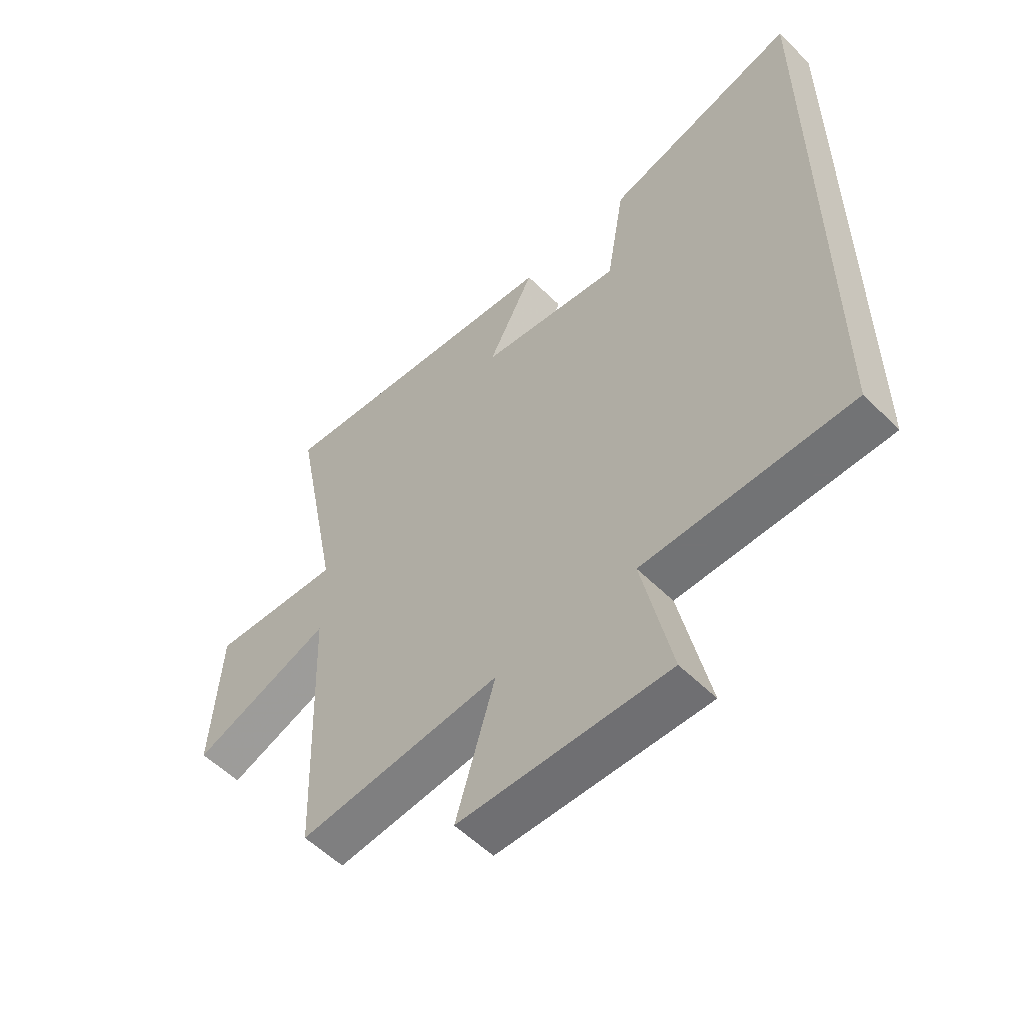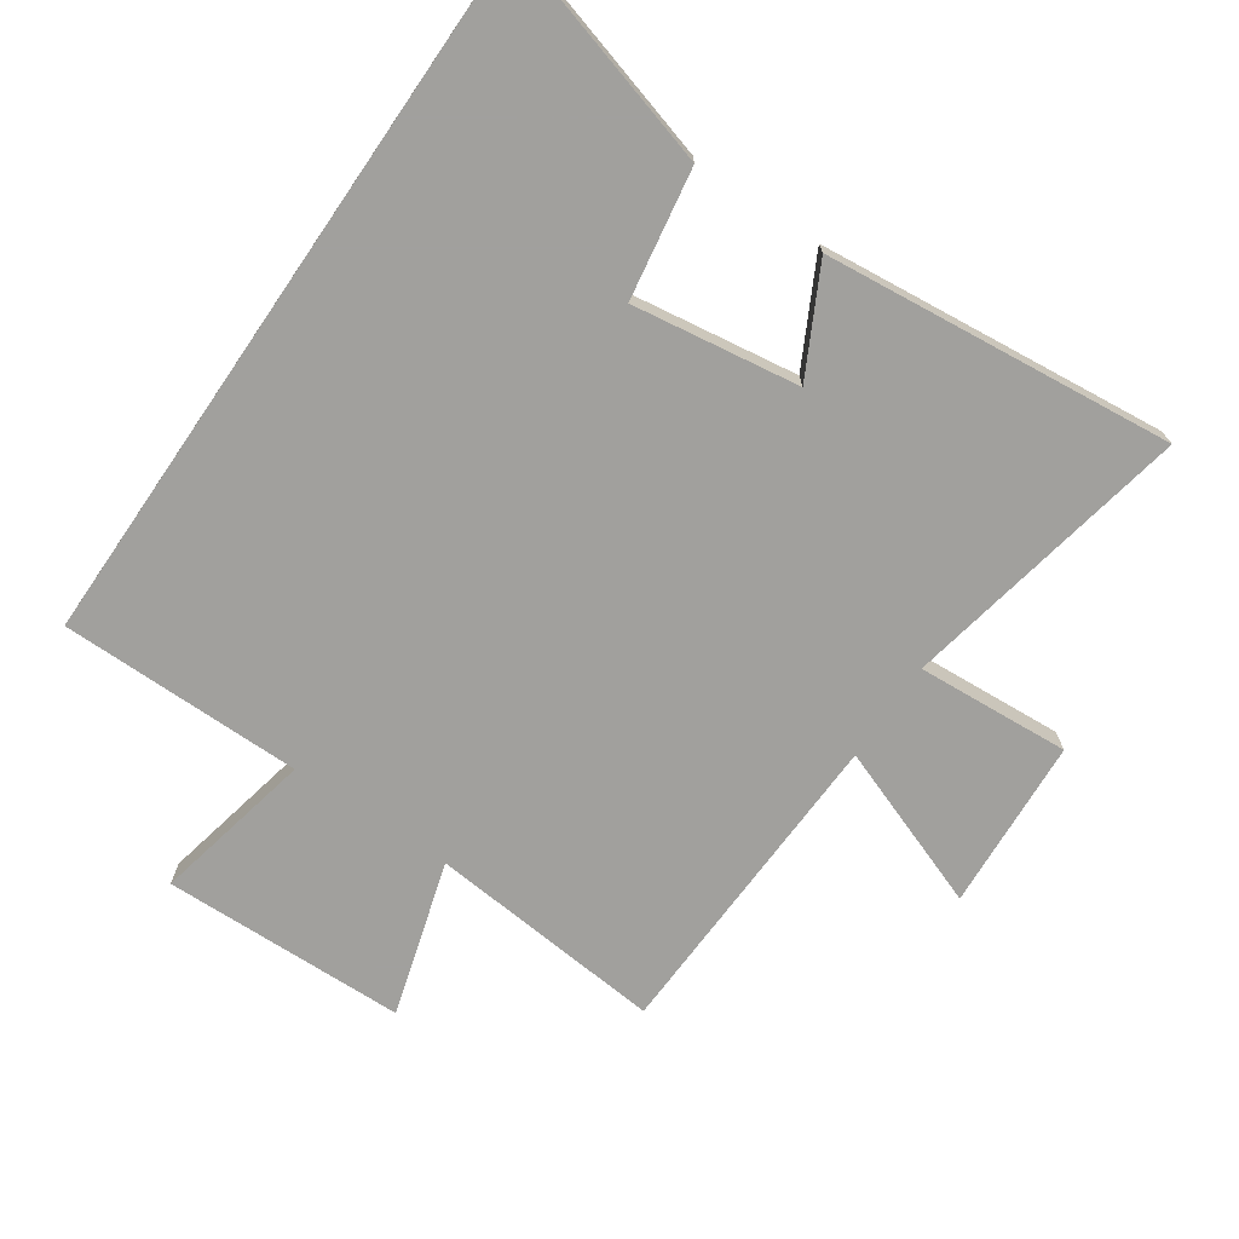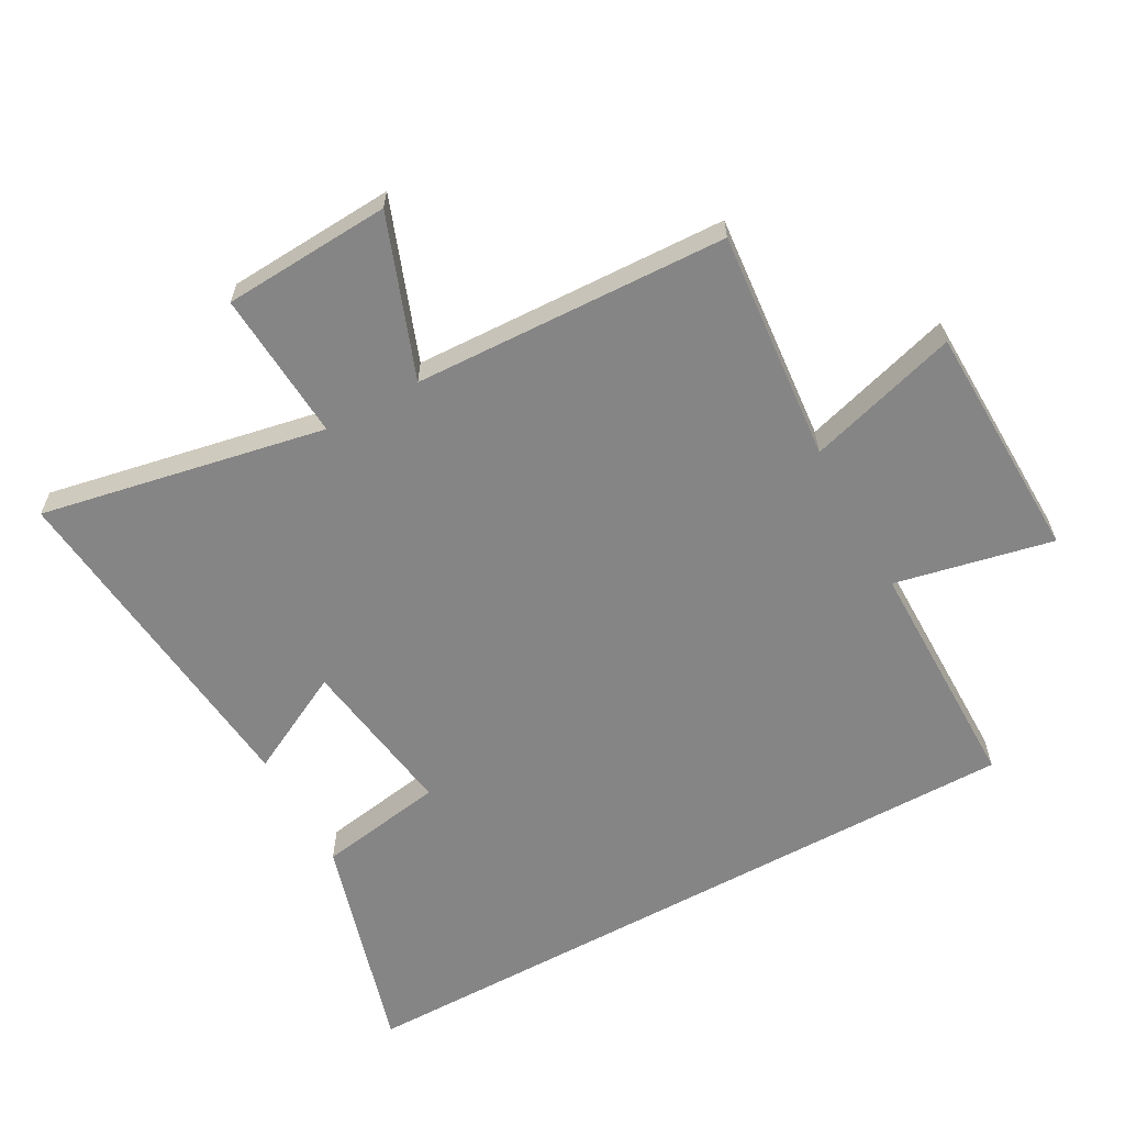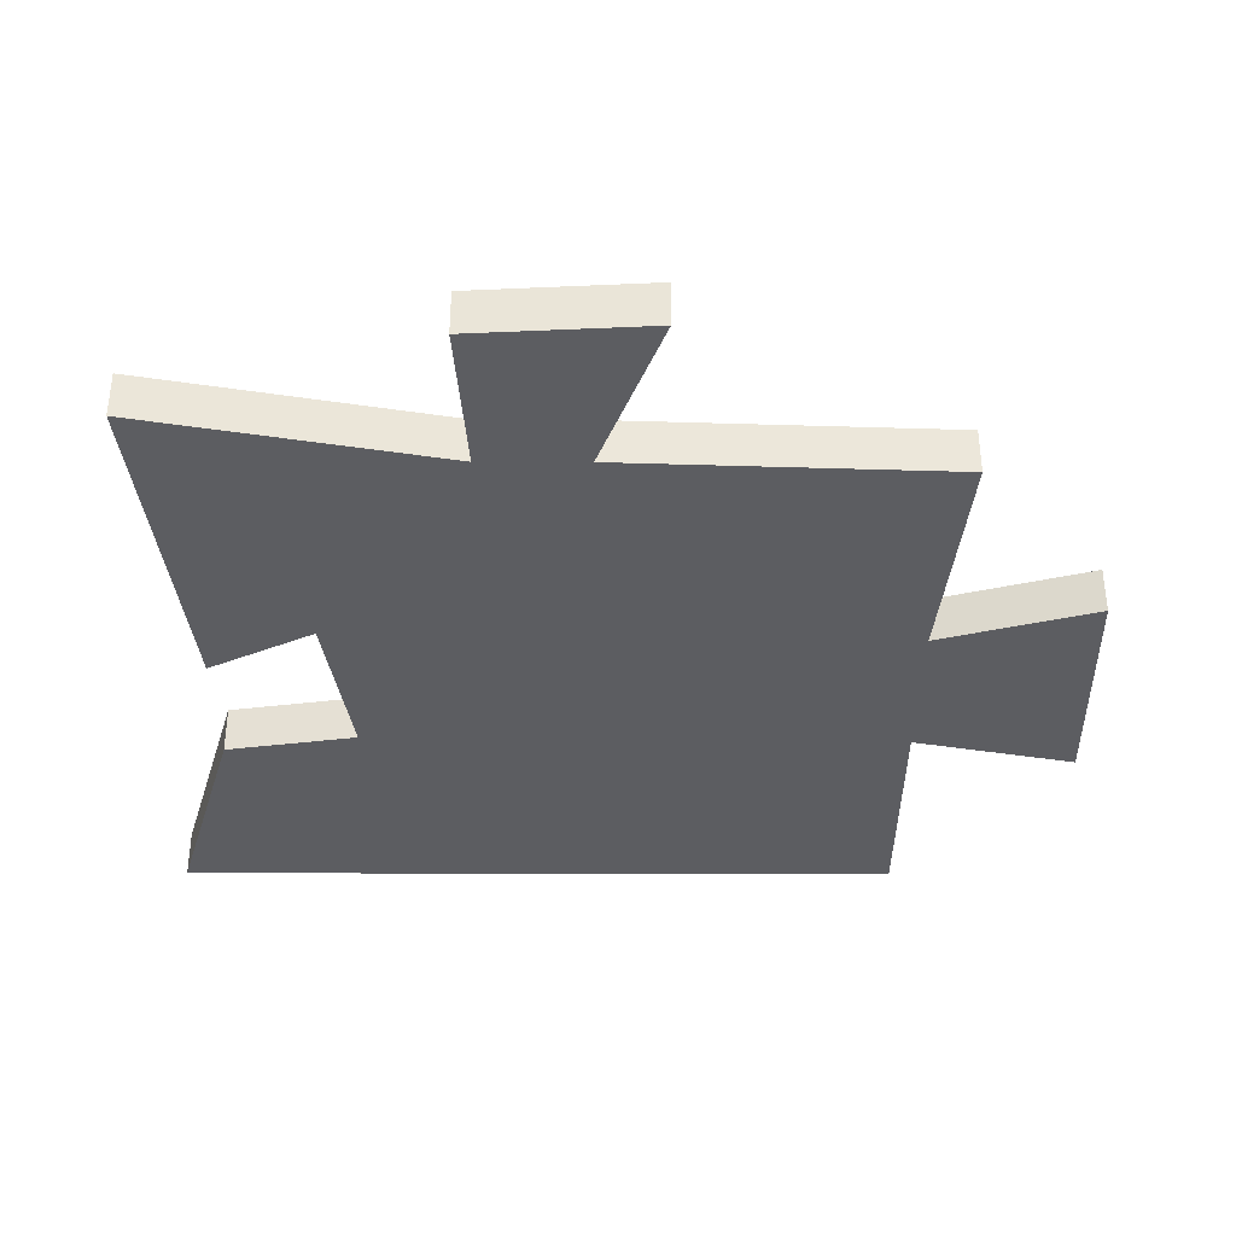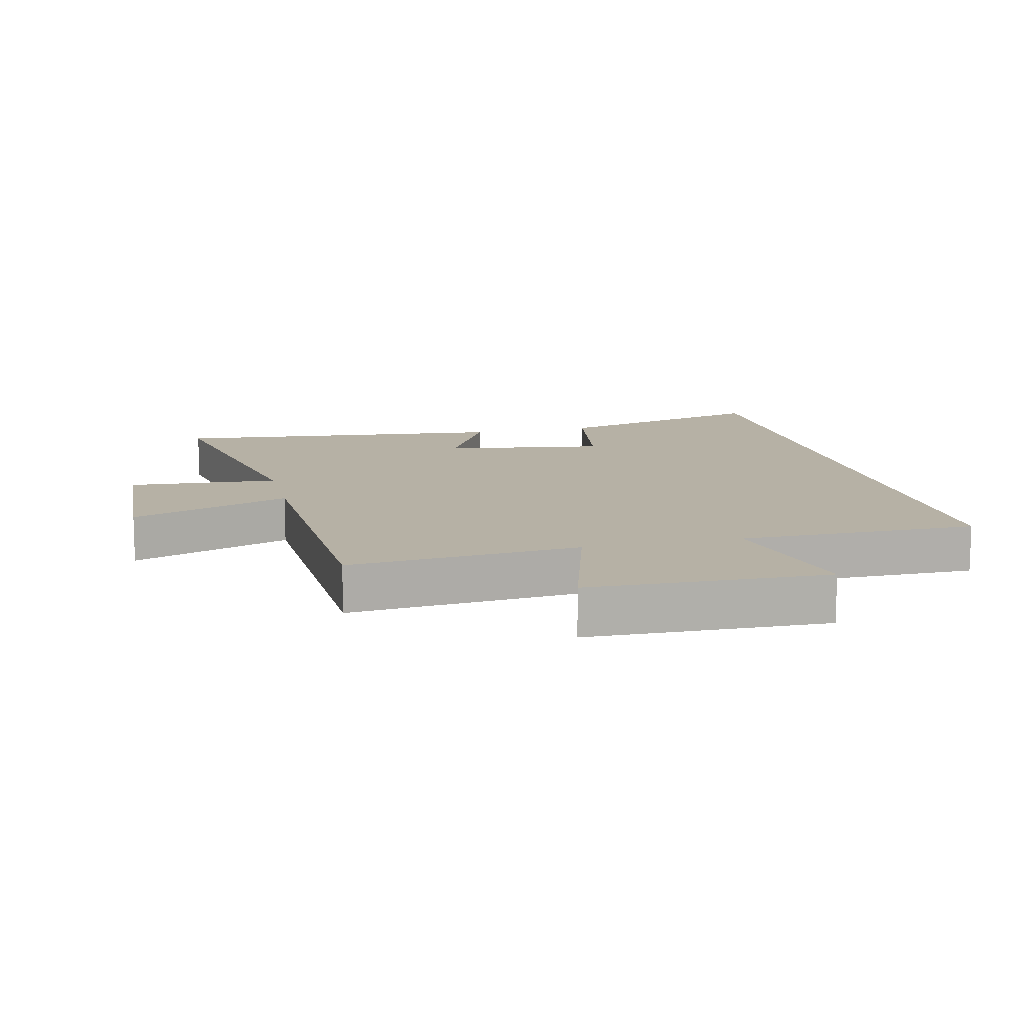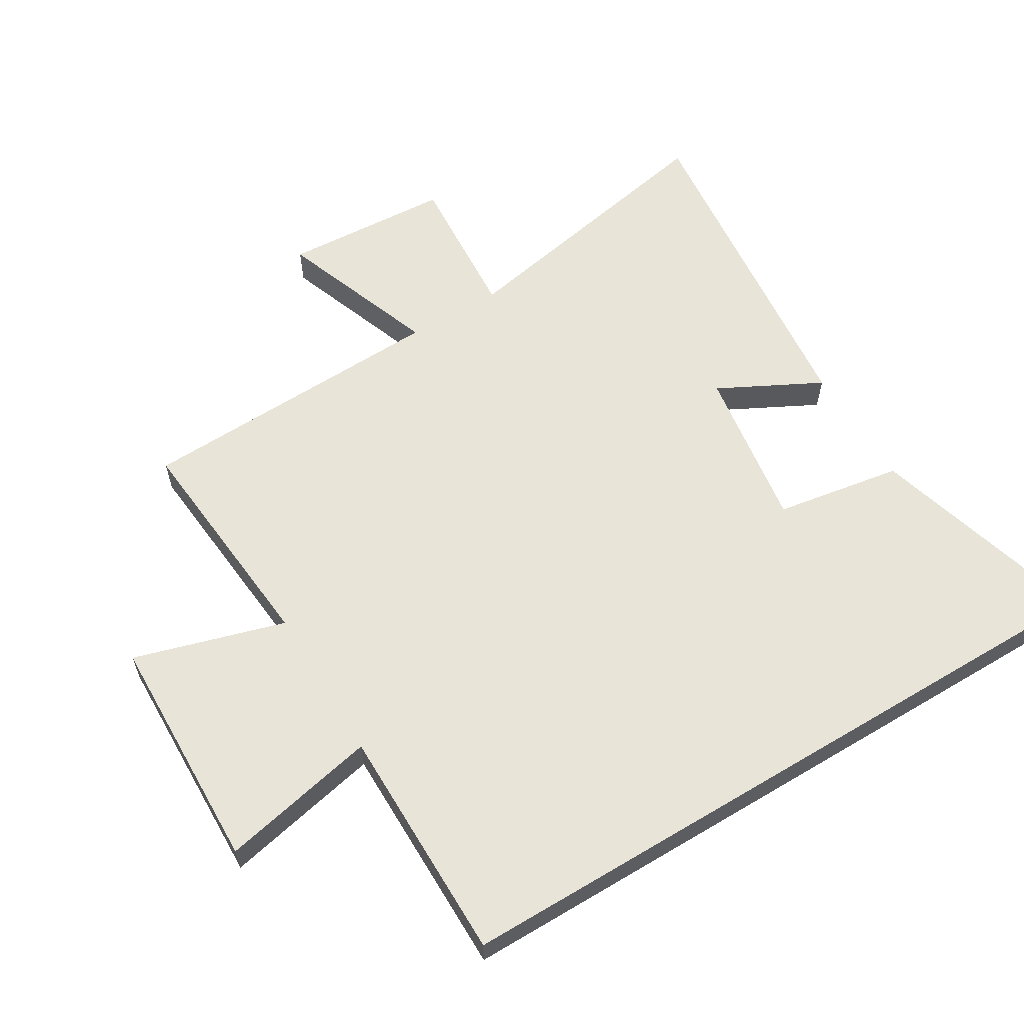
<metadata>
{"format":"obj","ext":"obj","renderer":"f3d","projection":"perspective","resolution":1024,"background":"white","views":[{"elev":-55.9,"azim":-135.9,"up":"+Z"},{"elev":-71.7,"azim":-34.5,"up":"+Y"},{"elev":-61.7,"azim":118.8,"up":"+Y"},{"elev":-36.6,"azim":89.8,"up":"+Y"},{"elev":12.0,"azim":166.6,"up":"+Y"},{"elev":60.4,"azim":-121.1,"up":"+Y"}]}
</metadata>
<code>
v 0.586 0.07 0.556
v 0.5 0.07 0.112
v 0.734 0.07 0.128
v 0.75 0.07 -0.134
v 0.5 0.07 -0.042
v 0.482 0.07 -0.532
v 0.121 0.07 -0.5
v 0.191 0.07 -0.736
v -0.181 0.07 -0.746
v -0.129 0.07 -0.5
v -0.5 0.07 -0.5
v -0.5 0.07 0.599
v -0.152 0.07 0.5
v -0.119 0.07 0.302
v 0.135 0.07 0.34
v 0.052 0.07 0.5
v 0.586 0 0.556
v 0.5 0 0.112
v 0.734 0 0.128
v 0.75 0 -0.134
v 0.5 0 -0.042
v 0.482 0 -0.532
v 0.121 0 -0.5
v 0.191 0 -0.736
v -0.181 0 -0.746
v -0.129 0 -0.5
v -0.5 0 -0.5
v -0.5 0 0.599
v -0.152 0 0.5
v -0.119 0 0.302
v 0.135 0 0.34
v 0.052 0 0.5
f 15 16 1 2
f 14 15 2
f 12 13 14
f 11 12 14
f 10 11 14
f 10 14 2
f 7 8 9 10
f 7 10 2
f 5 6 7 2
f 2 3 4 5
f 18 17 32 31
f 18 31 30
f 30 29 28
f 30 28 27
f 30 27 26
f 18 30 26
f 26 25 24 23
f 18 26 23
f 18 23 22 21
f 21 20 19 18
f 1 17 18 2
f 2 18 19 3
f 3 19 20 4
f 4 20 21 5
f 5 21 22 6
f 6 22 23 7
f 7 23 24 8
f 8 24 25 9
f 9 25 26 10
f 10 26 27 11
f 11 27 28 12
f 12 28 29 13
f 13 29 30 14
f 14 30 31 15
f 15 31 32 16
f 16 32 17 1

</code>
